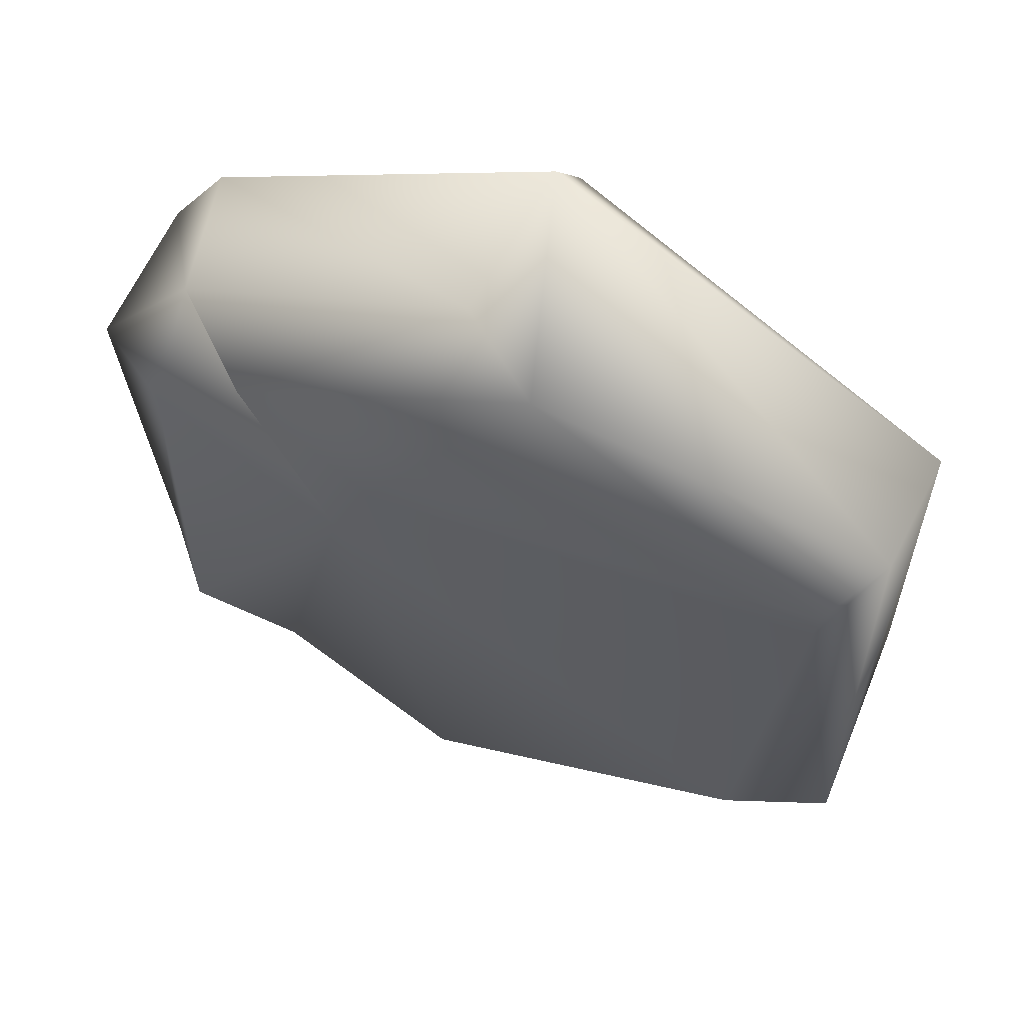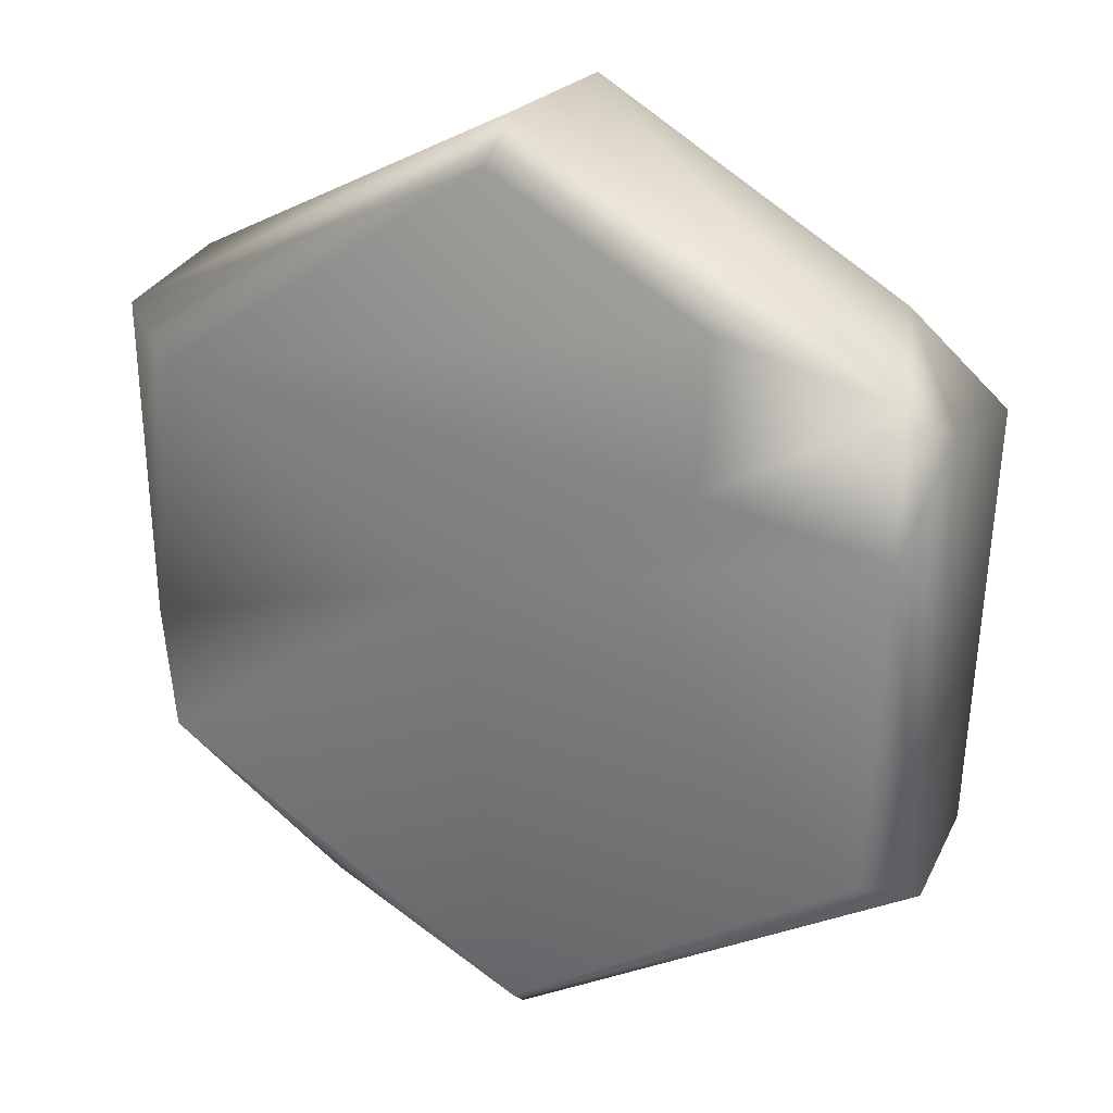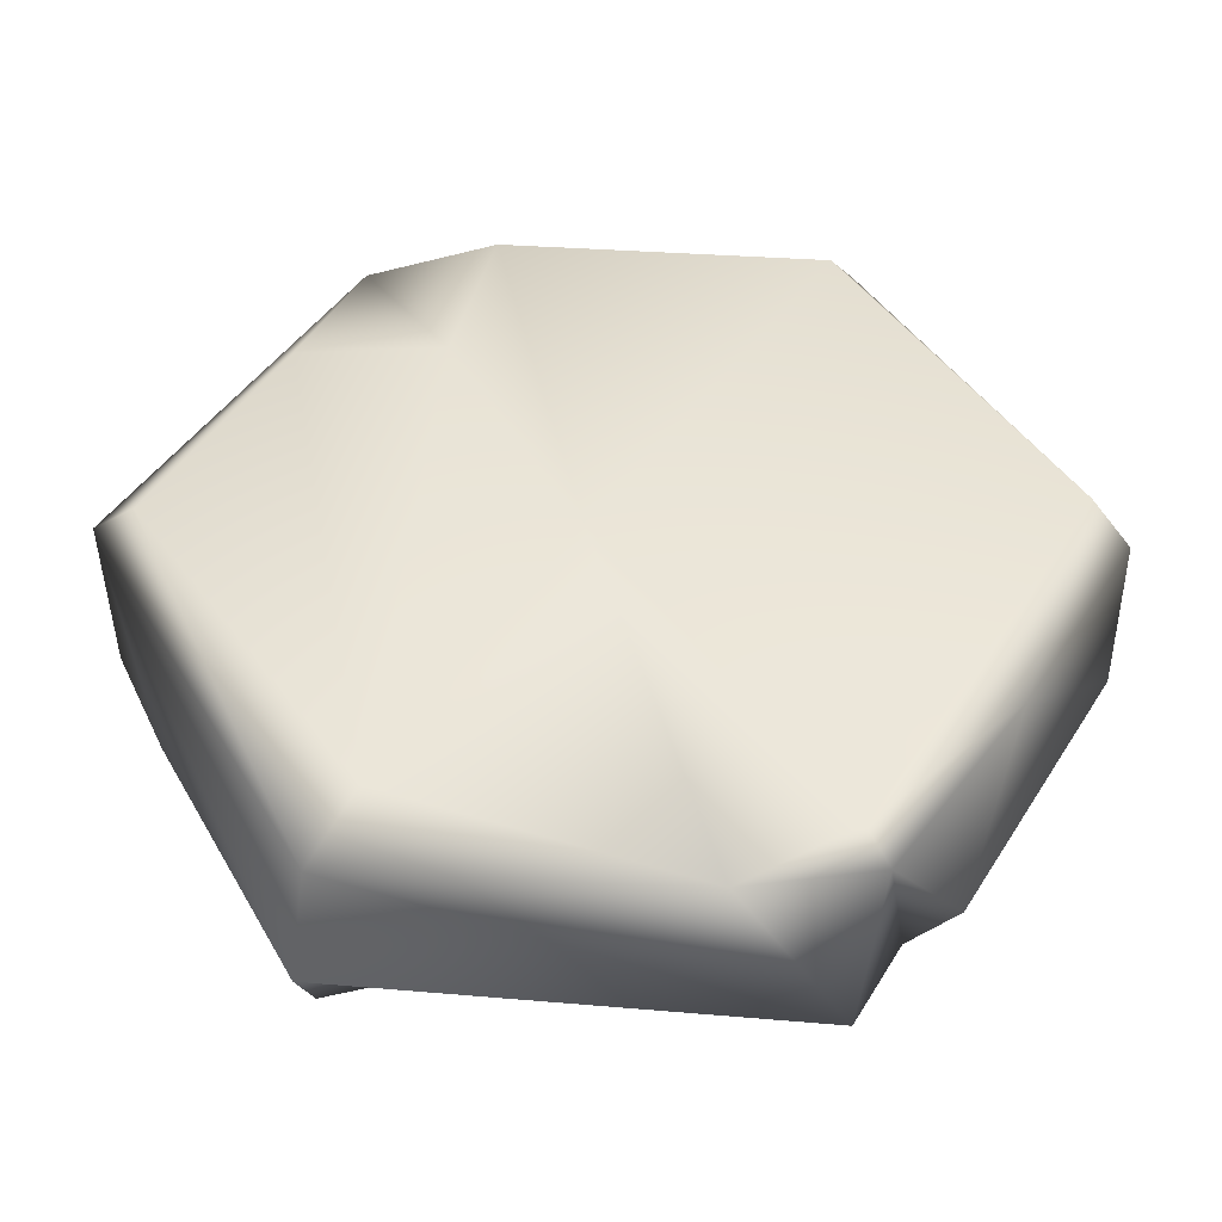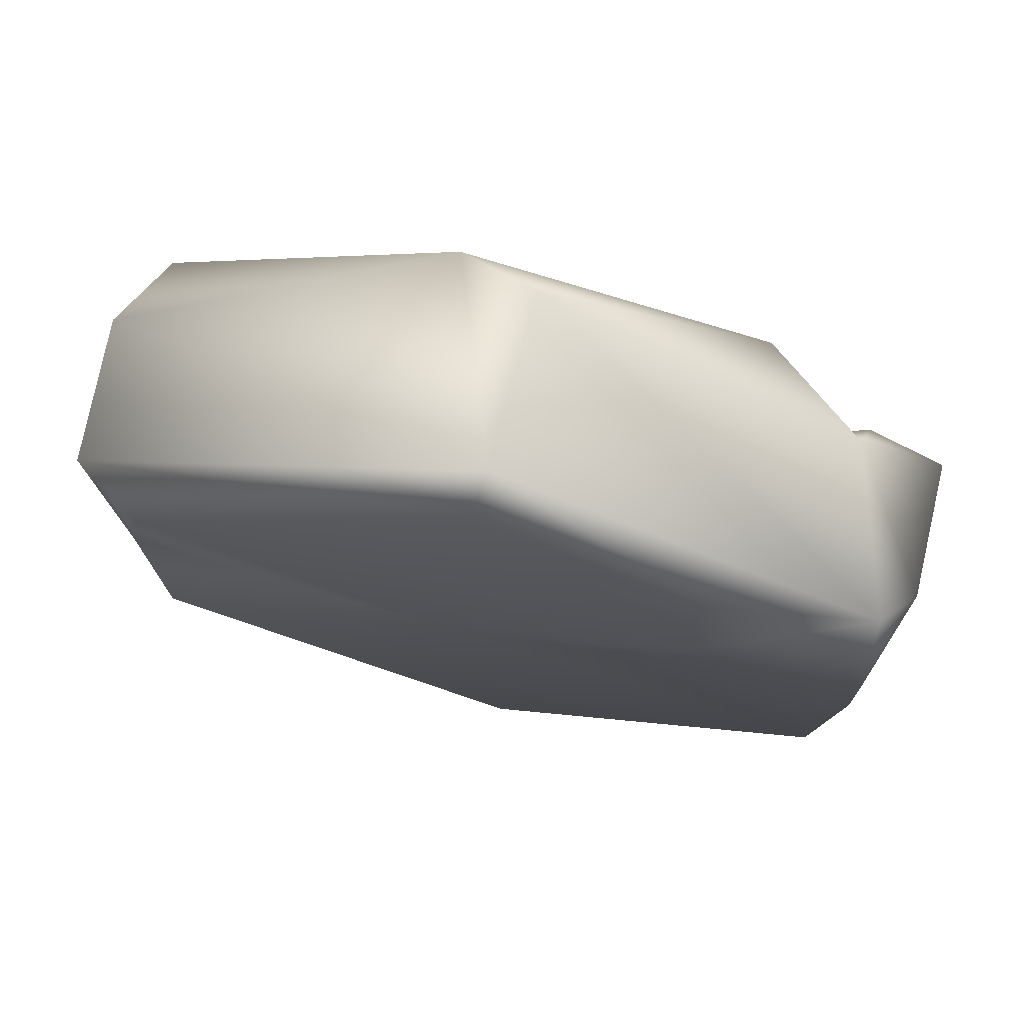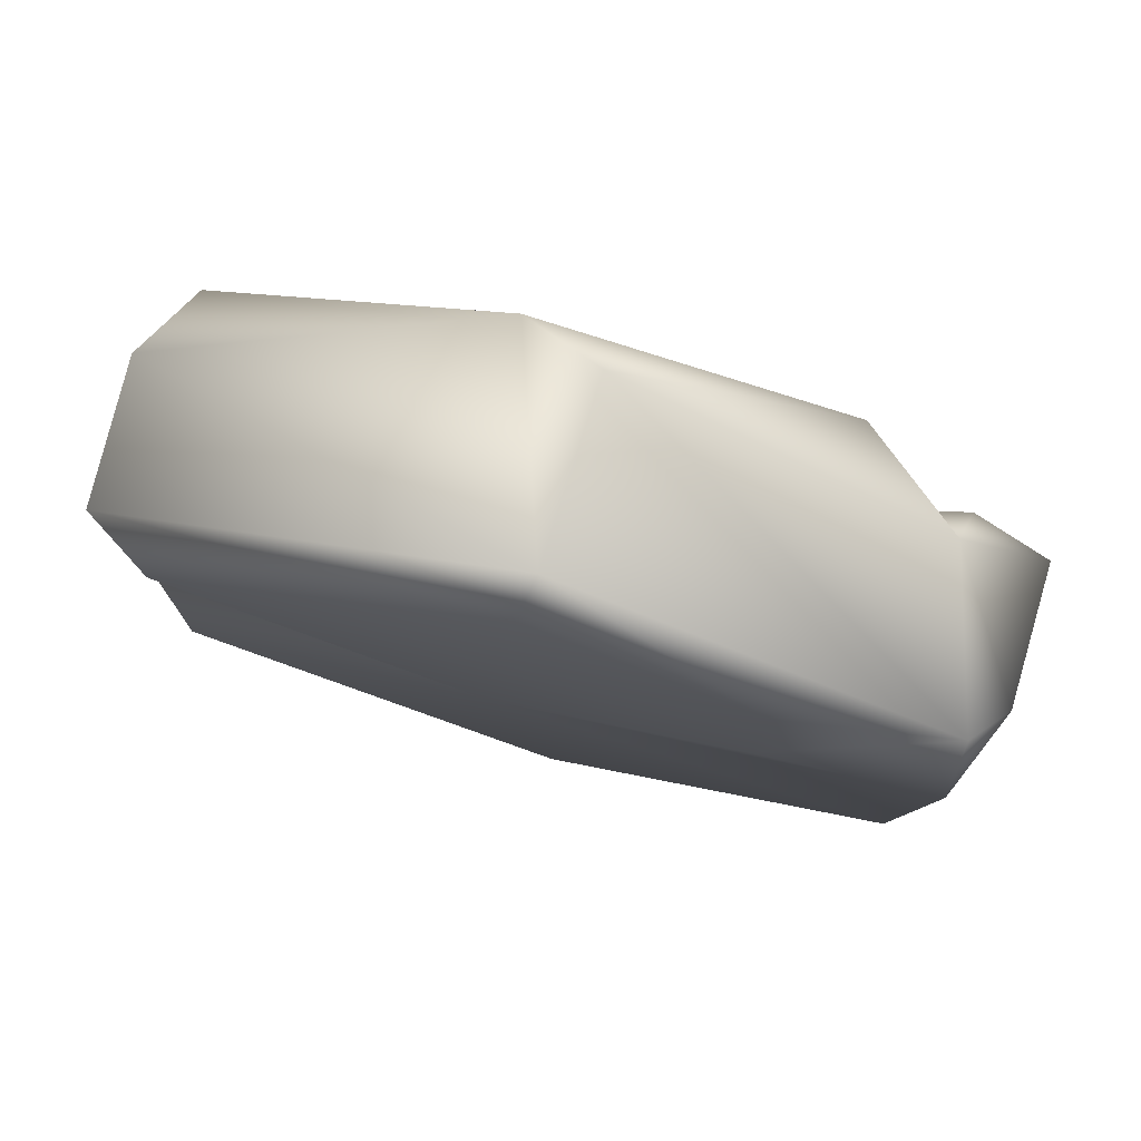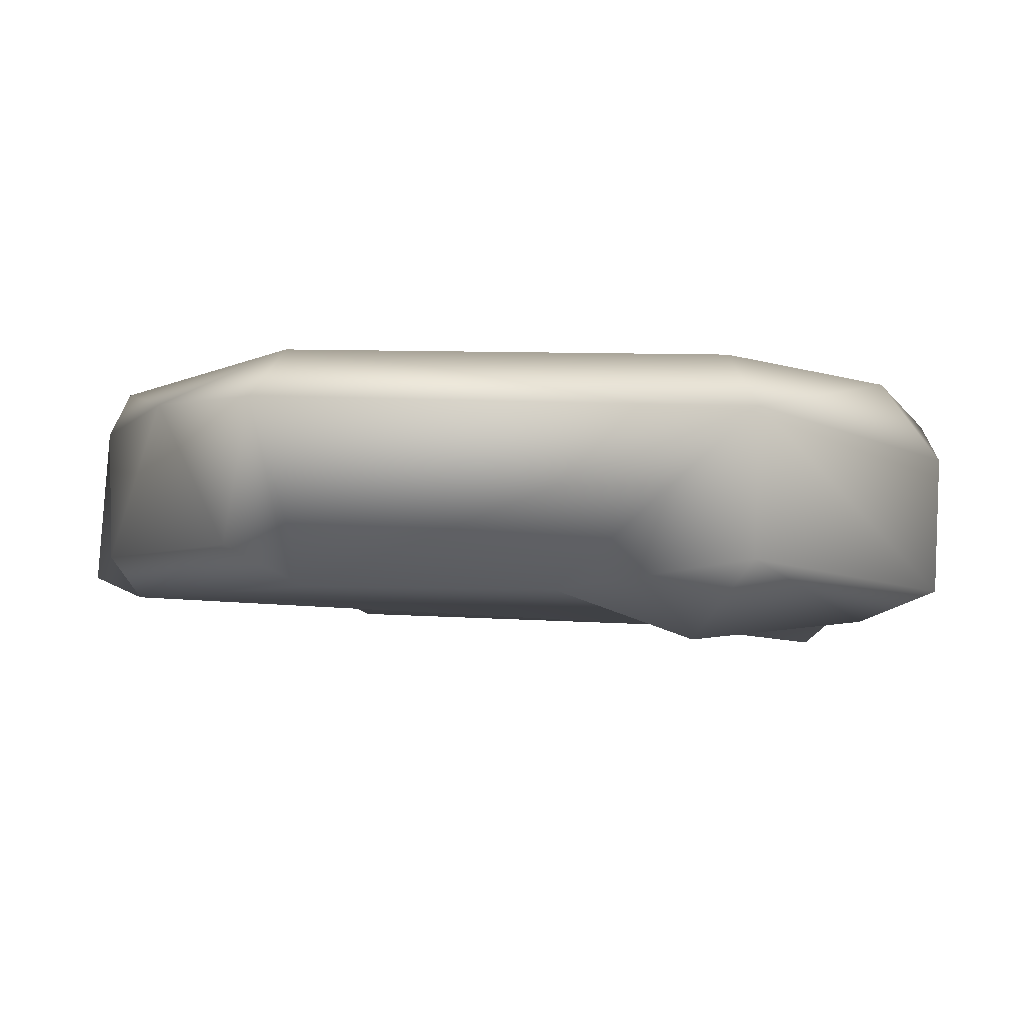
<metadata>
{"format":"obj","ext":"obj","renderer":"f3d","projection":"perspective","resolution":1024,"background":"white","views":[{"elev":59.3,"azim":25.8,"up":"+Z"},{"elev":24.8,"azim":-154.2,"up":"+Z"},{"elev":44.3,"azim":91.3,"up":"+Y"},{"elev":74.7,"azim":-167.2,"up":"+Z"},{"elev":79.4,"azim":-164.2,"up":"+Z"},{"elev":-3.0,"azim":-148.1,"up":"+Y"}]}
</metadata>
<code>
v -0.01078 0.03521 0.9814
v -0.8141 0.4737 0.2563
v 0.8618 0.4014 -0.2167
v -0.5131 0.004495 -0.6712
v 0.6535 0 -0.5466
v -0.007049 0.3824 -0.9863
v 0.8602 0.1249 0.5355
v -0.8719 0.3599 -0.4929
v 0.06652 0.09462 -0.9718
v -0.000898 0.3968 0.9863
v -0.8523 0.06373 -0.4755
v -0.6847 0.0643 0.6073
v -0.3278 -0.02513 0.03962
v -0.4706 -0.1046 0.5953
v 0.08461 0.5044 0.04723
v 0.861 0.4222 0.4954
v 0.7974 0.3795 -0.493
v -0.8763 0.01276 0.4103
v -0.7224 -0.05546 0.3377
v -0.7003 -0.09302 -0.4479
v 0.7643 0.002837 0.375
v -0.7781 0.4715 -0.4402
v 0.735 0.5002 0.4048
v 0.1576 -0.04676 0.884
v -0.03395 0.4818 -0.9035
v 0.8763 0.04867 -0.4429
v -0.8669 0.3153 0.4679
v 0.6477 0.08782 -0.6508
v -0.434 0.5016 0.3331
v -0.2091 -0.06117 0.3109
v -0.4417 0.4759 0.6453
v -0.1067 0.0105 -0.9357
v 0.01957 0.4692 0.8971
v 0.7812 0.4759 -0.4417
v -0.7973 0.4004 0.5346
v 0.7774 -0.03099 0.5148
v 0.4285 0.4089 -0.7488
g SM_Hex_Rock_1 SM_Hex_Underhex_Rock_1:Group62941
f 35 12 1
f 23 31 33
f 16 7 26
f 15 25 22
f 5 21 30
f 4 8 32
f 37 17 28
f 32 5 13
f 10 7 16
f 30 36 24
f 27 8 18
f 22 2 15
f 9 37 28
f 32 8 6
f 10 24 7
f 10 35 1
f 8 4 11
f 4 32 13
f 18 12 27
f 12 14 1
f 19 13 12
f 20 13 19
f 12 13 14
f 13 5 30
f 34 25 15
f 3 16 26
f 15 29 23
f 3 15 23
f 17 3 26
f 15 3 34
f 18 8 11
f 20 19 11
f 11 19 18
f 18 19 12
f 20 11 4
f 4 13 20
f 7 21 26
f 24 36 7
f 25 8 22
f 8 2 22
f 3 23 16
f 23 33 16
f 14 24 1
f 10 1 24
f 6 8 25
f 37 25 34
f 5 17 26
f 5 26 21
f 2 8 27
f 10 31 35
f 28 5 9
f 28 17 5
f 2 35 29
f 15 2 29
f 13 30 14
f 30 24 14
f 29 31 23
f 29 35 31
f 9 5 32
f 9 32 6
f 10 16 33
f 33 31 10
f 3 17 34
f 17 37 34
f 35 27 12
f 27 35 2
f 30 21 36
f 21 7 36
f 6 37 9
f 37 6 25

</code>
